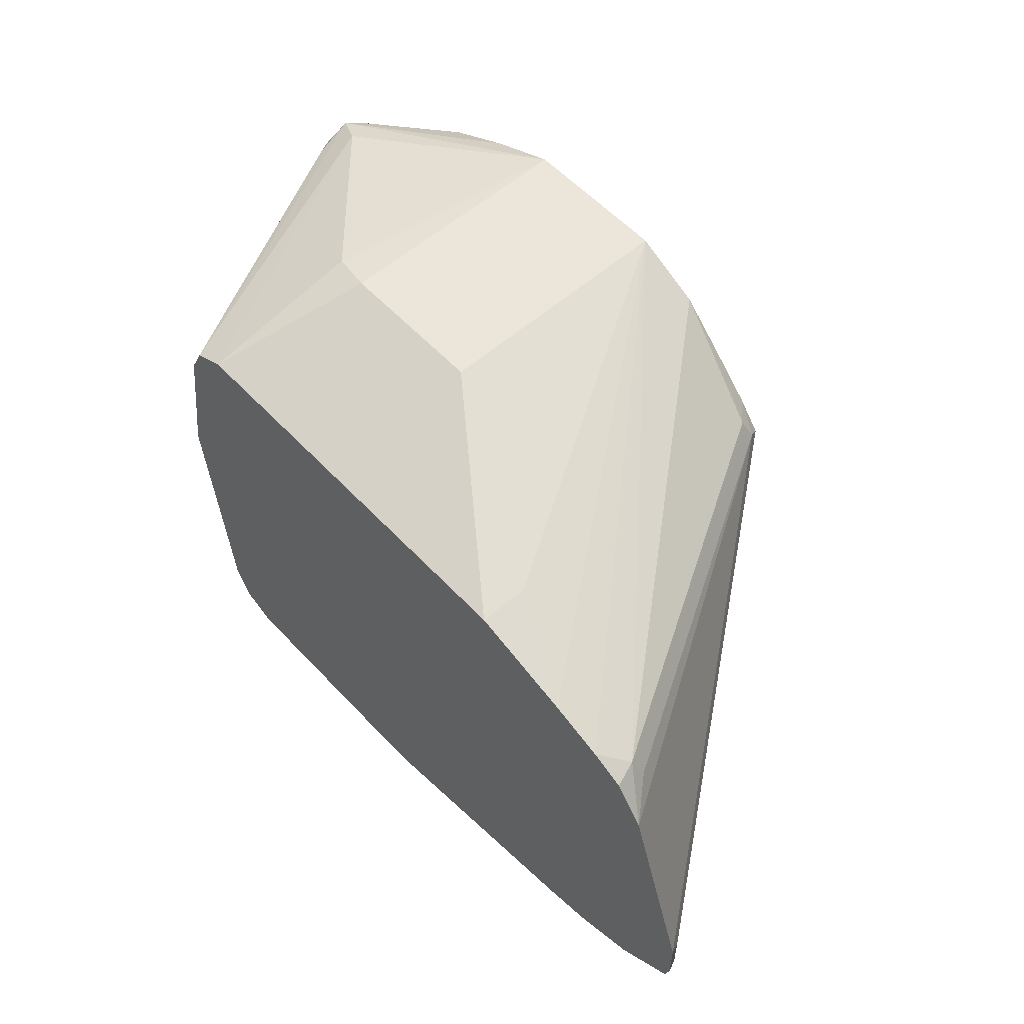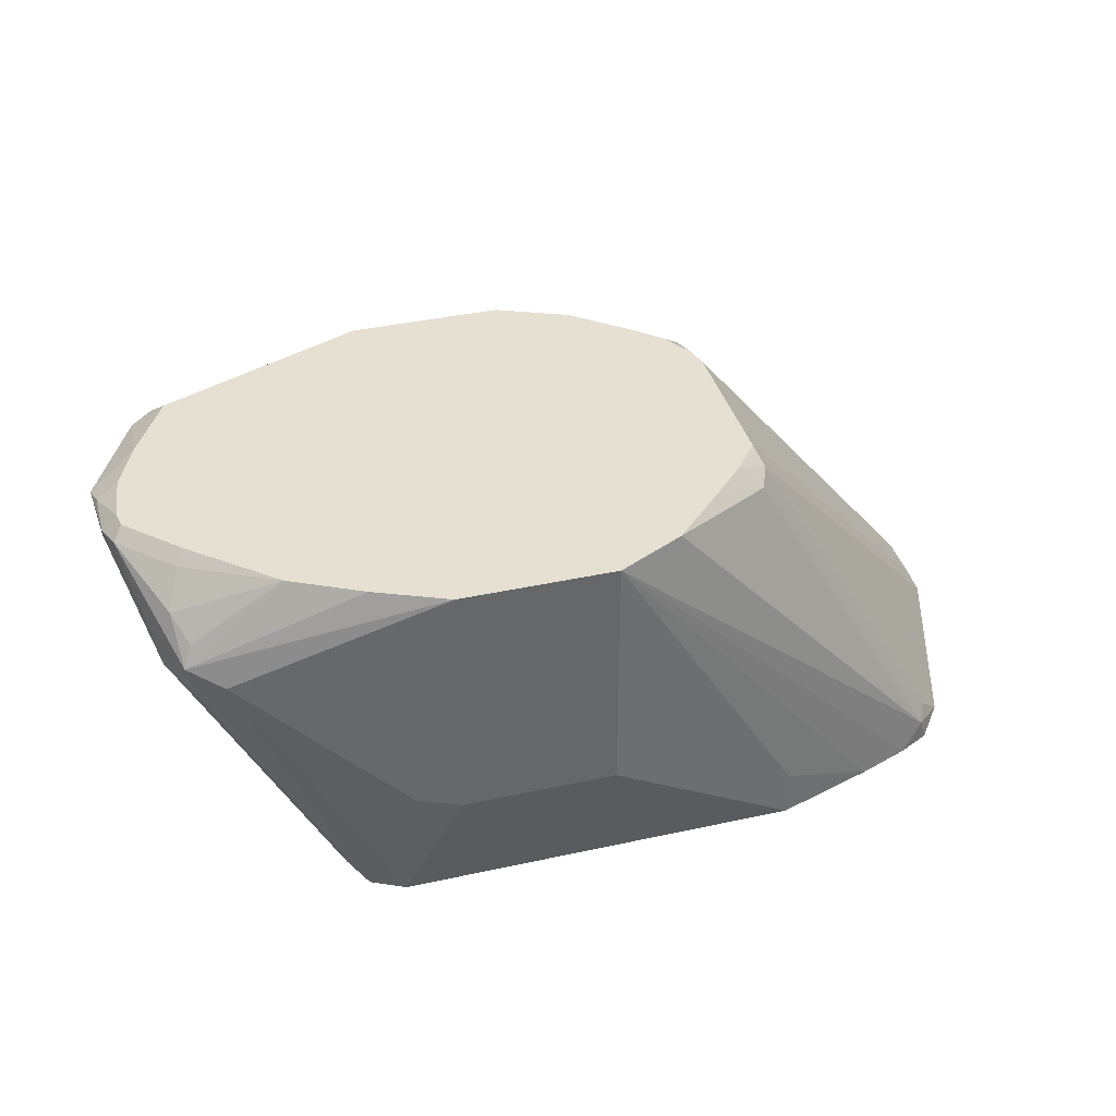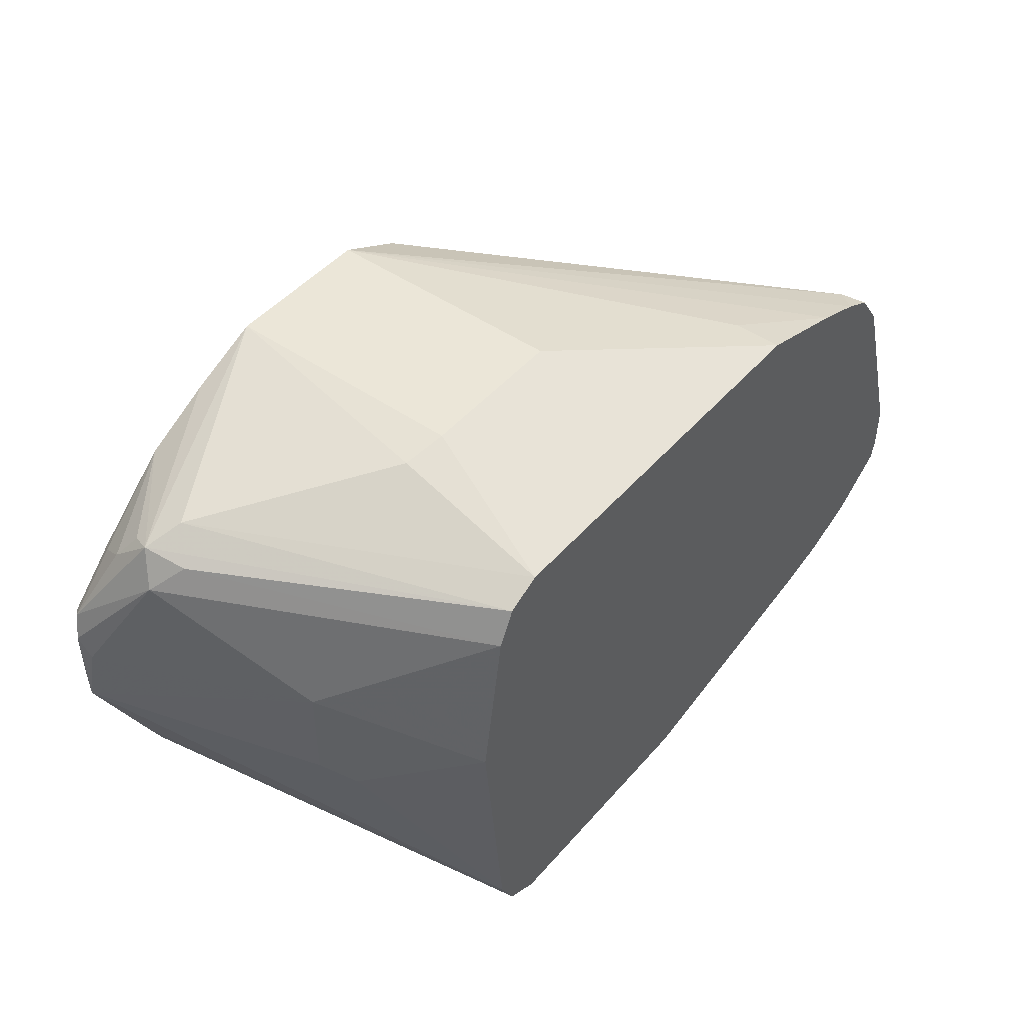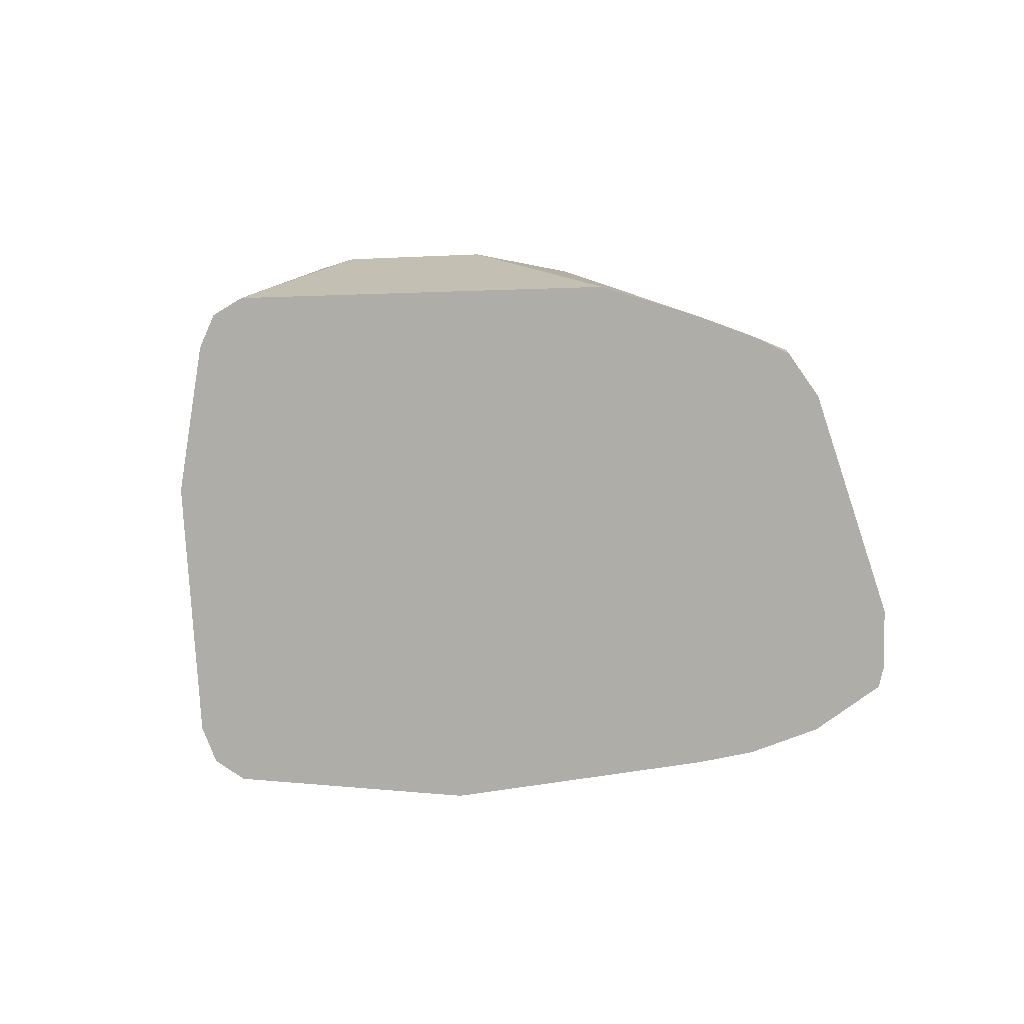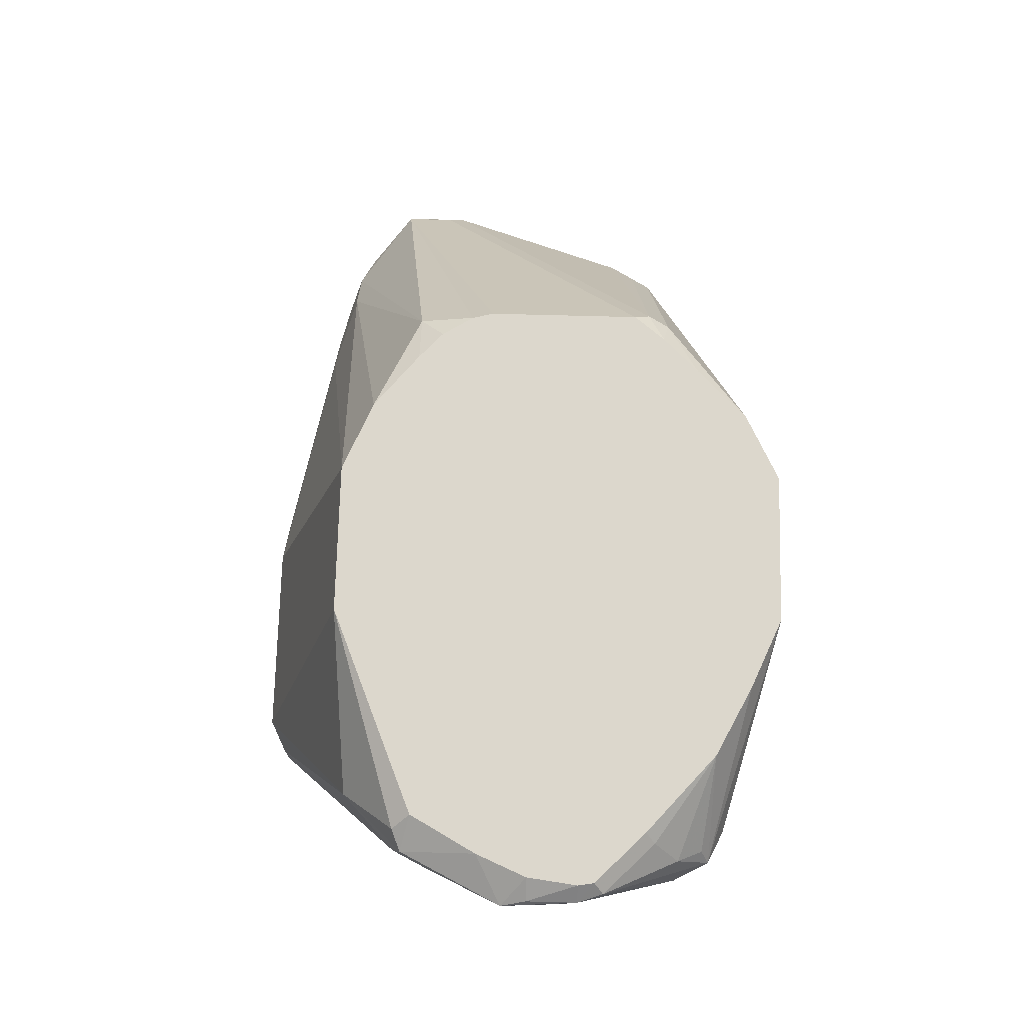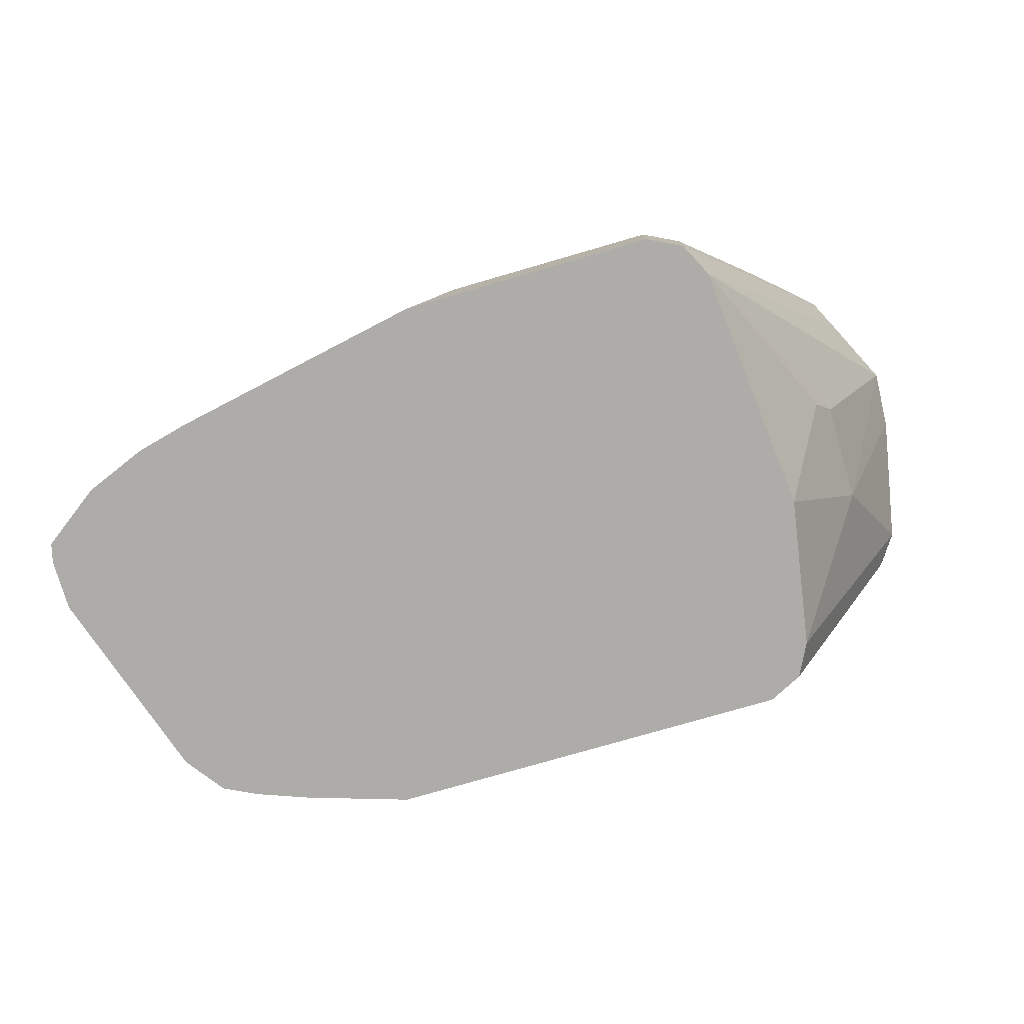
<metadata>
{"format":"obj","ext":"obj","renderer":"f3d","projection":"perspective","resolution":1024,"background":"white","views":[{"elev":56.5,"azim":47.8,"up":"+Z"},{"elev":38.3,"azim":-15.5,"up":"+Y"},{"elev":46.5,"azim":-51.7,"up":"+Z"},{"elev":2.2,"azim":23.7,"up":"+Z"},{"elev":72.8,"azim":-88.5,"up":"+Y"},{"elev":-76.7,"azim":-163.8,"up":"+Y"}]}
</metadata>
<code>
v -0.0462 -0.4853 -0.08084
v -0.02888 -0.4853 -0.09815
v -0.01698 -0.4853 -0.1103
v -0.008673 -0.4936 -0.1083
v 0.0606 -0.6148 -0.1083
v 0.06348 -0.612 -0.1155
v -0.00579 -0.4907 -0.1155
v -0.008503 -0.4853 -0.1209
v 0.09513 -0.6232 -0.1908
v 0.07338 -0.6232 -0.1232
v 0.0634 -0.6232 -0.1097
v 0.05218 -0.6232 -0.1041
v -0.06929 -0.4853 -0.06928
v -0.04497 -0.4853 -0.2148
v -0.008503 -0.4853 -0.1728
v -0.01698 -0.4853 -0.1909
v -0.026 -0.4853 -0.1992
v -0.008673 -0.4936 -0.1992
v -0.01034 -0.4853 -0.1802
v 0.09236 -0.6177 -0.2136
v 0.09236 -0.6177 -0.1963
v 0.09513 -0.6232 -0.2081
v -0.1501 -0.6232 -0.09238
v -1.873e-05 -0.6232 -0.0866
v -0.1385 -0.6232 -0.0866
v -0.1905 -0.5196 -0.0866
v -0.1357 -0.5687 -0.07217
v -0.1212 -0.5715 -0.06928
v -0.06928 -0.5715 -0.06928
v -1.873e-05 -0.6062 -0.0866
v 0.03462 -0.6232 -0.09753
v -0.1212 -0.4853 -0.06928
v -0.202 -0.5138 -0.09239
v -0.1992 -0.5282 -0.09527
v -0.1559 -0.6232 -0.1039
v -0.2078 -0.5196 -0.1039
v -0.2165 -0.4893 -0.1299
v -0.2165 -0.4936 -0.1299
v -0.2194 -0.4907 -0.1386
v -0.2194 -0.4965 -0.1443
v -0.2208 -0.4936 -0.1645
v -0.2194 -0.4907 -0.1559
v -0.2143 -0.4853 -0.1386
v -0.2133 -0.4853 -0.1331
v -0.1992 -0.4893 -0.1126
v -0.196 -0.4853 -0.1158
v -0.1691 -0.4853 -0.09196
v -0.2035 -0.5001 -0.1039
v -0.1992 -0.5066 -0.09527
v -0.1454 -0.4853 -0.07976
v -0.212 -0.4853 -0.1559
v -0.2046 -0.4853 -0.1732
v -0.2035 -0.4936 -0.1992
v -0.202 -0.5023 -0.2021
v -0.1818 -0.5109 -0.2208
v -0.1963 -0.4907 -0.2021
v -0.1212 -0.4853 -0.2251
v -0.192 -0.4853 -0.1959
v -0.06929 -0.4853 -0.2251
v -0.06928 -0.6062 -0.2598
v 0.01732 -0.6062 -0.2425
v 0.04329 -0.5975 -0.2338
v 0.05218 -0.6232 -0.238
v 0.0606 -0.6148 -0.2338
v 0.07346 -0.6232 -0.2293
v 0.09345 -0.6232 -0.2147
v 0.03457 -0.6232 -0.2424
v -0.052 -0.6232 -0.2597
v -0.1385 -0.6232 -0.2598
v -0.1644 -0.6232 -0.1559
v -0.1559 -0.6232 -0.2425
v -0.1501 -0.6232 -0.254
v -0.1501 -0.6062 -0.254
v -0.2078 -0.5023 -0.1905
v -0.1905 -0.5715 -0.1732
v -0.1905 -0.5715 -0.1386
v -0.1847 -0.5831 -0.179
v -0.1385 -0.6062 -0.2598
f 52 51 58
f 58 51 14
f 57 58 14
f 59 57 14
f 59 60 57
f 59 61 60
f 62 61 59
f 62 18 64
f 62 64 63
f 65 63 64
f 62 14 18
f 62 59 14
f 20 64 18
f 65 64 20
f 53 52 58
f 62 63 61
f 56 53 58
f 49 33 47
f 56 57 55
f 49 47 48
f 65 22 63
f 50 47 33
f 50 32 47
f 50 33 32
f 32 13 47
f 47 13 43
f 56 58 57
f 44 47 43
f 42 43 51
f 42 51 41
f 52 41 51
f 53 41 52
f 53 54 41
f 53 55 54
f 56 55 53
f 43 13 51
f 66 22 65
f 74 41 54
f 66 65 20
f 77 71 70
f 76 77 70
f 76 70 35
f 76 35 36
f 76 36 40
f 76 40 41
f 35 70 23
f 73 54 55
f 78 73 55
f 78 69 73
f 78 60 69
f 57 60 78
f 57 78 55
f 51 13 14
f 49 48 33
f 75 71 77
f 75 77 76
f 75 76 41
f 75 41 71
f 63 22 67
f 63 67 61
f 61 67 68
f 61 68 60
f 68 69 60
f 68 67 69
f 67 22 69
f 66 20 22
f 69 22 23
f 71 69 70
f 72 69 71
f 72 73 69
f 72 54 73
f 72 71 54
f 74 54 71
f 74 71 41
f 70 69 23
f 48 37 33
f 25 28 27
f 45 48 47
f 15 14 8
f 16 14 15
f 17 14 16
f 17 18 14
f 17 16 18
f 19 18 16
f 19 20 18
f 19 15 20
f 19 16 15
f 20 15 8
f 21 20 8
f 21 9 20
f 21 8 9
f 9 22 20
f 9 10 22
f 8 14 13
f 3 8 1
f 1 8 13
f 5 1 13
f 45 37 48
f 2 3 1
f 2 4 3
f 2 1 4
f 5 4 1
f 6 4 5
f 7 4 6
f 10 12 22
f 7 3 4
f 7 9 8
f 7 10 9
f 7 6 10
f 6 5 10
f 11 12 10
f 11 5 12
f 5 13 12
f 7 8 3
f 12 23 22
f 11 10 5
f 25 23 24
f 34 33 36
f 37 36 33
f 38 36 37
f 39 36 38
f 39 40 36
f 39 41 40
f 39 42 41
f 39 44 43
f 39 37 44
f 39 38 37
f 45 44 37
f 46 44 45
f 46 47 44
f 24 23 12
f 46 45 47
f 34 36 35
f 34 35 23
f 39 43 42
f 26 33 23
f 25 26 23
f 25 27 26
f 34 23 33
f 25 24 28
f 24 29 28
f 31 30 24
f 31 13 30
f 31 12 13
f 24 30 29
f 30 13 29
f 28 29 13
f 26 32 33
f 32 28 13
f 27 32 26
f 31 24 12
f 27 28 32

</code>
